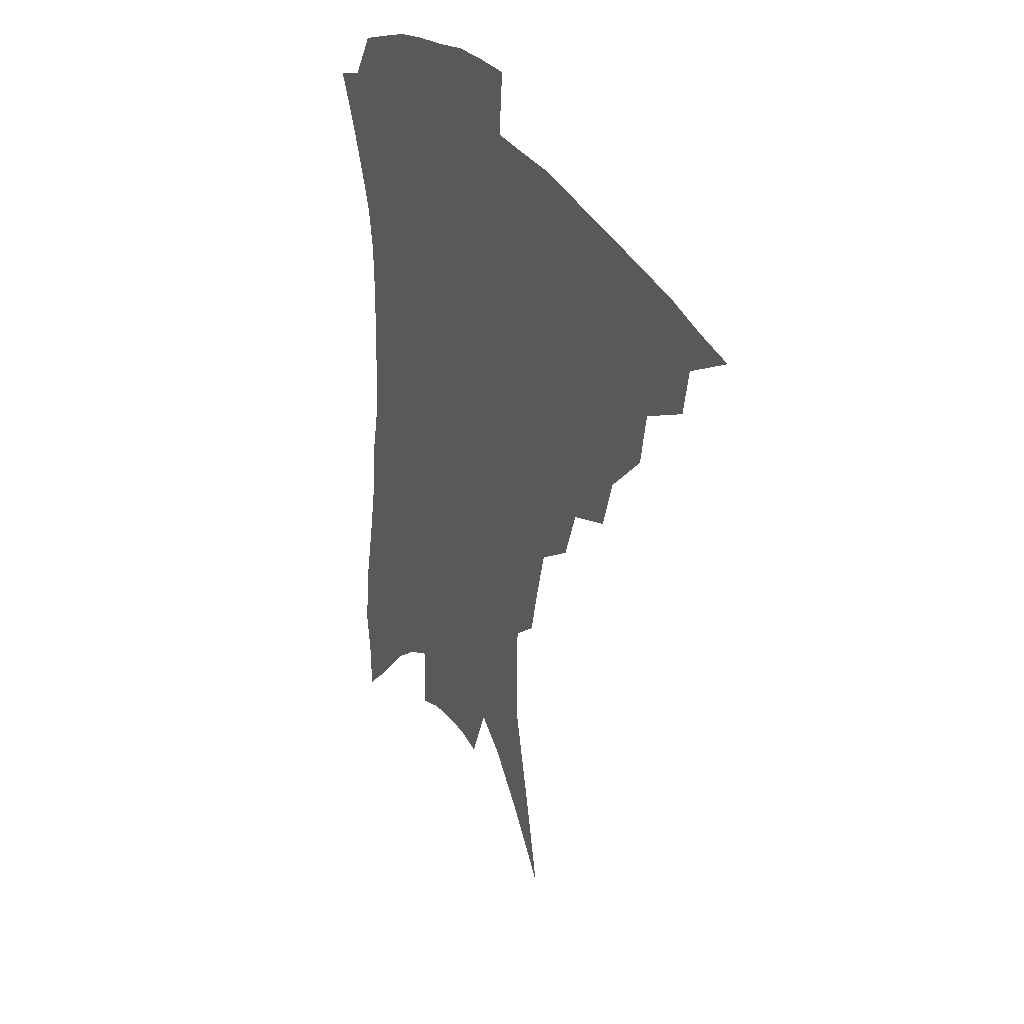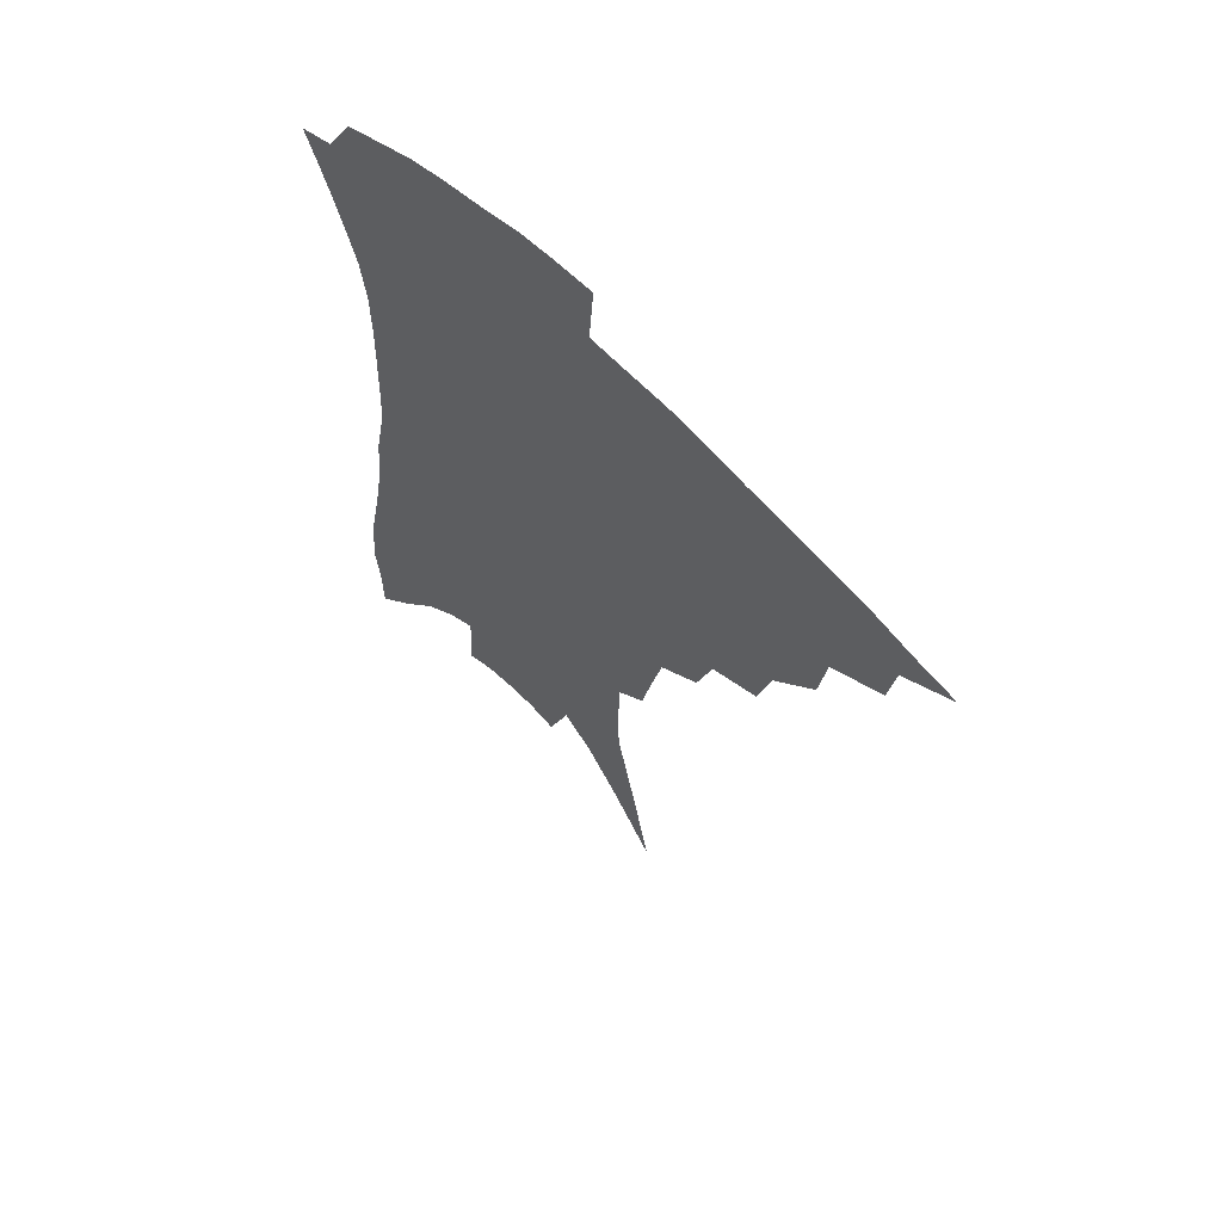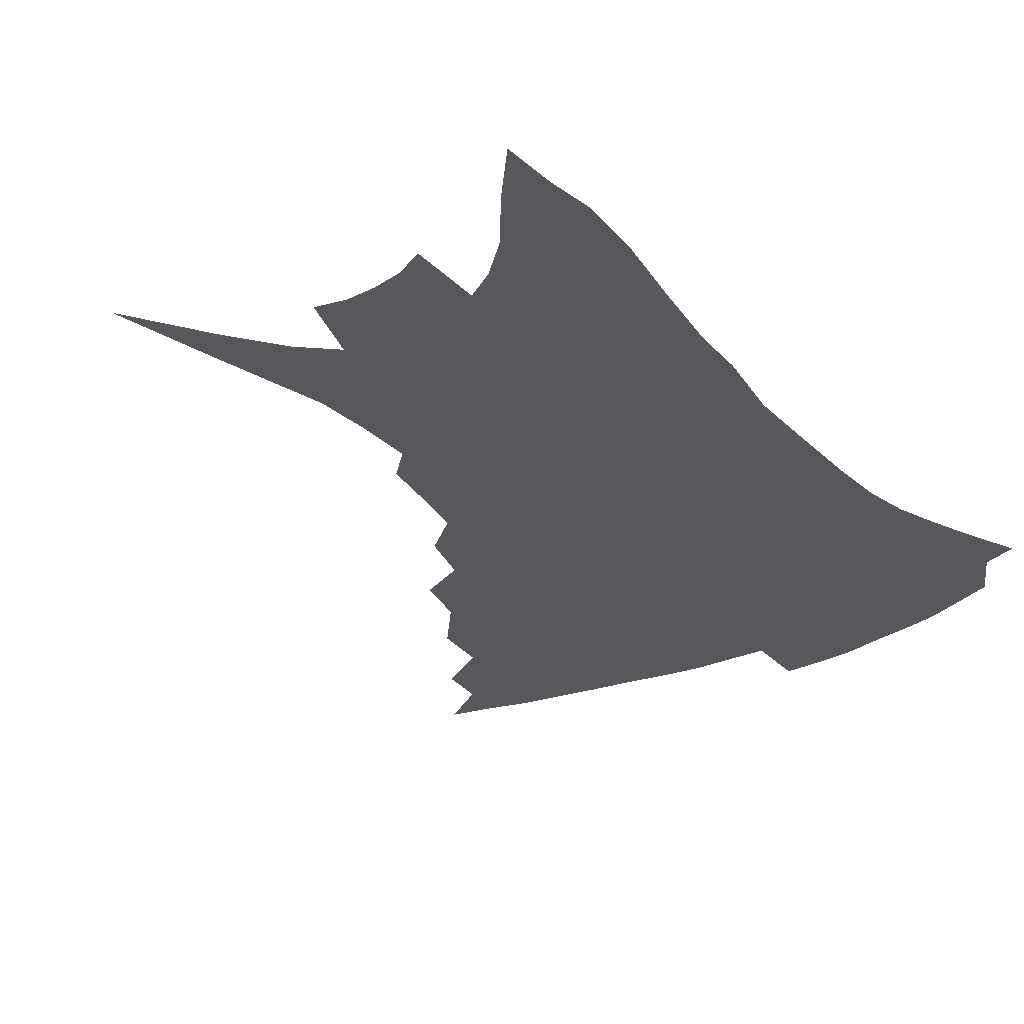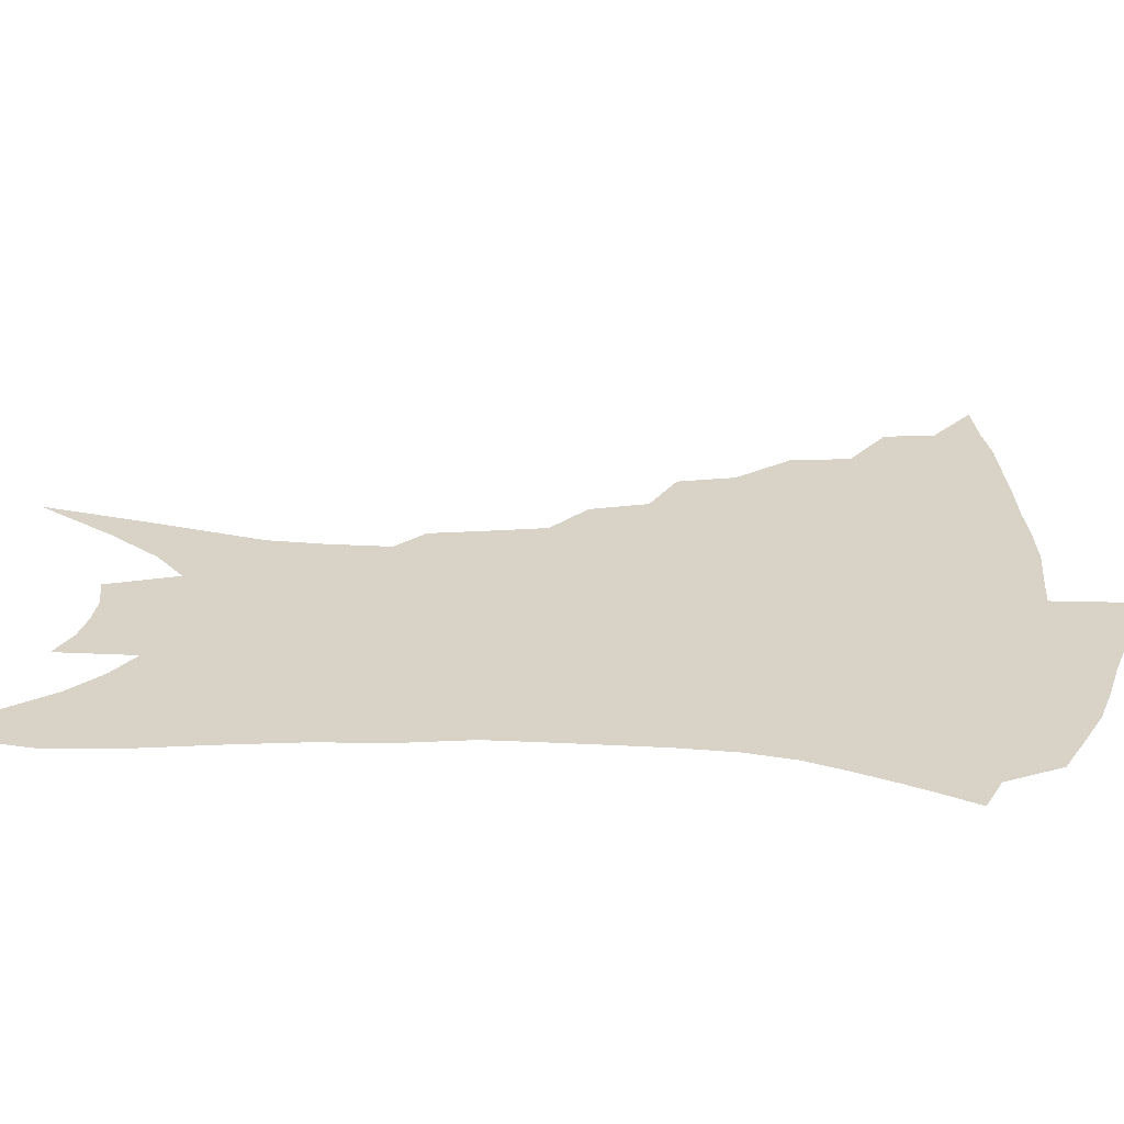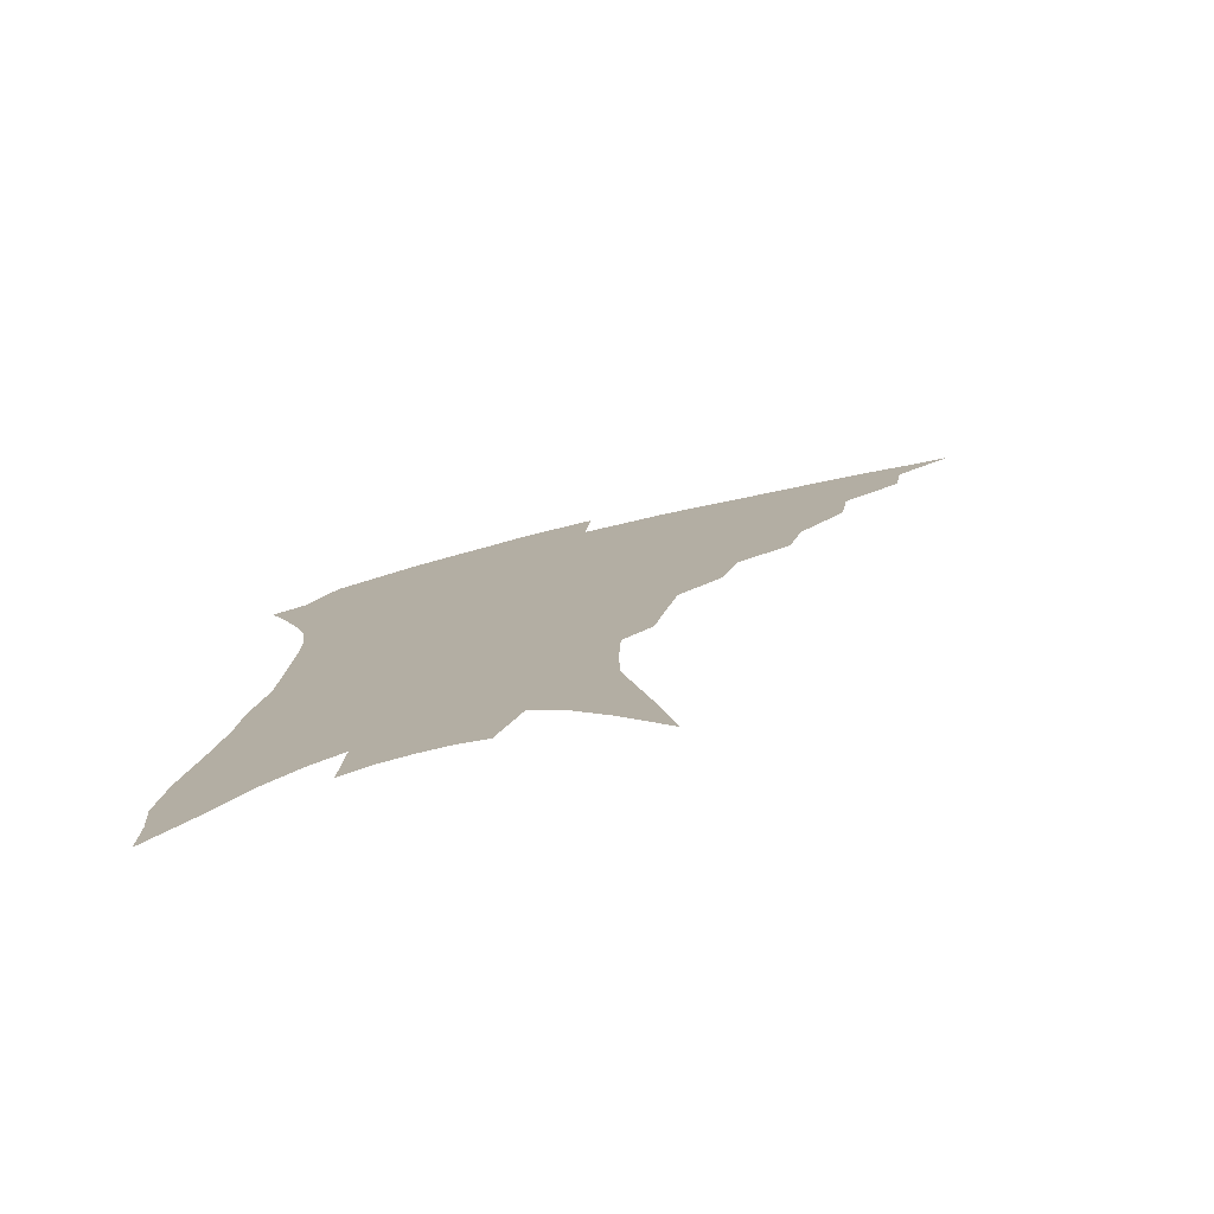
<metadata>
{"format":"obj","ext":"obj","renderer":"f3d","projection":"perspective","resolution":1024,"background":"white","views":[{"elev":34.7,"azim":-120.9,"up":"+Y"},{"elev":63.6,"azim":-134.4,"up":"+Y"},{"elev":-27.7,"azim":36.8,"up":"+Z"},{"elev":27.9,"azim":96.6,"up":"+Z"},{"elev":-78.6,"azim":-166.7,"up":"+Y"}]}
</metadata>
<code>
v 444.9 373.9 0
v 465.9 345.4 0
v 463.3 362 0
v 459.8 377.2 0
v 487.5 315.5 0
v 484.6 334.6 0
v 481.5 350.8 0
v 477.9 365.5 0
v 474.4 381.4 0
v 507.7 279.4 0
v 502.7 298.1 0
v 502.2 324.6 0
v 499.1 340.4 0
v 495.7 354.5 0
v 492.2 369.1 0
v 489.4 384 0
v 530.7 253.3 0
v 524.8 272 0
v 520.5 292.8 0
v 518.8 315.7 0
v 515.6 329.6 0
v 512.7 343.8 0
v 509.9 357.8 0
v 507.3 371.7 0
v 504.1 386.6 0
v 552.9 205.4 0
v 549.5 222.2 0
v 545 242.4 0
v 539.9 265.1 0
v 536.2 285.3 0
v 533.1 302.4 0
v 531.2 320.4 0
v 528.6 333.6 0
v 526 346.8 0
v 523.6 360.4 0
v 521.2 374.3 0
v 518.7 388.8 0
v 548.7 81.33 0
v 555.3 116.5 0
v 563.3 156.6 0
v 563.7 175.2 0
v 563 196.4 0
v 560.6 215.3 0
v 557.4 235.9 0
v 553.3 252.3 0
v 550 275.9 0
v 547.1 291.7 0
v 544.9 307.8 0
v 543.3 323.2 0
v 541.4 336.4 0
v 539 349.2 0
v 537.1 362.5 0
v 535.2 376.4 0
v 532.9 391.6 0
v 565.1 108.1 0
v 570.4 141.6 0
v 572.5 164.7 0
v 572.4 186.8 0
v 571.3 209.7 0
v 568.7 227.5 0
v 565.5 241.8 0
v 562.6 263.7 0
v 560 280.3 0
v 558.2 297.2 0
v 556.8 312.9 0
v 555.4 326.4 0
v 554.3 338.9 0
v 553 351.5 0
v 550.5 364.4 0
v 549.4 377.8 0
v 546.9 393.6 0
v 578 126.5 0
v 581.4 155 0
v 581.5 174.5 0
v 580.8 196.8 0
v 579.5 217.2 0
v 576.9 233.9 0
v 574.3 250.7 0
v 572.2 270.9 0
v 570.4 286.7 0
v 569.1 301.4 0
v 567.9 314.9 0
v 566.7 327.3 0
v 567.4 342.1 0
v 566 353.3 0
v 565.3 365.5 0
v 563 379.2 0
v 561.3 393.9 0
v 589 136.8 0
v 590.7 162.2 0
v 590.1 183.8 0
v 588.4 201.1 0
v 587.8 221.1 0
v 585.2 239.6 0
v 583.4 255.4 0
v 581.7 276.2 0
v 580.4 288.7 0
v 579.6 303.7 0
v 579.5 318.5 0
v 578.6 330.1 0
v 578.6 342.3 0
v 578 354.1 0
v 577.6 366.4 0
v 576.7 379.1 0
v 574.9 394.4 0
v 573.3 416.9 0
v 597.1 113.9 0
v 599.1 143.6 0
v 599.3 164.2 0
v 598.2 185.2 0
v 597.7 191.6 0
v 595.6 224.4 0
v 594 238.6 0
v 592.2 261.8 0
v 591.1 277.2 0
v 590.5 292.6 0
v 590 306.1 0
v 590.1 320 0
v 590.4 332.2 0
v 590.2 342.9 0
v 590.5 354.8 0
v 590.1 366.9 0
v 589.3 380.3 0
v 588.1 396.4 0
v 586.6 416.4 0
v 607.4 116.5 0
v 608.3 144.1 0
v 608 167.4 0
v 607 185.8 0
v 606.1 209 0
v 603.8 228 0
v 602.7 243.8 0
v 601.3 262.1 0
v 600.5 278.6 0
v 600.1 292.5 0
v 600.1 305.2 0
v 600.5 319.4 0
v 601 331.5 0
v 601.8 343.5 0
v 602.2 354.8 0
v 602.5 366.6 0
v 602.1 380.1 0
v 601.6 395.4 0
v 600.1 415.3 0
v 617.7 116.4 0
v 617.6 143.7 0
v 616.7 168.5 0
v 615.6 189.7 0
v 614.2 209.8 0
v 612.6 226.3 0
v 611.1 247.1 0
v 610.3 261.6 0
v 609.7 278.5 0
v 609.6 292.7 0
v 610.1 306.8 0
v 610.8 319.6 0
v 611.9 332.1 0
v 612.9 343.2 0
v 613.8 354.3 0
v 614.6 366 0
v 615.1 378.6 0
v 615.4 392.4 0
v 614 411.9 0
v 628 114.9 0
v 627.4 138.8 0
v 625.7 166.2 0
v 624.2 188.5 0
v 622.6 209.4 0
v 620.8 229.5 0
v 620.3 243.9 0
v 619.1 262.2 0
v 618.8 277.5 0
v 618.9 292.6 0
v 619.6 305.2 0
v 620.7 318.8 0
v 622 331.1 0
v 623.5 341.8 0
v 625.8 353.5 0
v 627.3 364.4 0
v 627.7 376.7 0
v 628.4 390 0
v 627.3 409.2 0
v 638.4 110.4 0
v 637.2 136.2 0
v 635.2 162.2 0
v 632.6 189.1 0
v 631.5 206.8 0
v 630.1 224.6 0
v 629.1 241.6 0
v 628.3 258.5 0
v 628.2 273.5 0
v 628.3 288.9 0
v 628.9 303.5 0
v 630.2 319 0
v 631.9 329.4 0
v 633.6 339.6 0
v 636.6 352.4 0
v 638.5 362.8 0
v 640.1 373.9 0
v 641.6 385.7 0
v 640.4 405.9 0
v 647.8 130.1 0
v 645.4 155.4 0
v 642.8 180.7 0
v 640.8 201.9 0
v 638.9 221.8 0
v 638.2 238.1 0
v 637.6 254.2 0
v 637.8 268.3 0
v 637.3 286.4 0
v 637.9 302.4 0
v 639.5 315.1 0
v 641.5 327.7 0
v 644 338.8 0
v 646.6 350.1 0
v 649.2 360.8 0
v 651.4 371.6 0
v 653.2 383.4 0
v 653.7 400.5 0
v 659.4 119.9 0
v 657.1 144.1 0
v 653.6 171.2 0
v 652.4 190.3 0
v 649.2 213.5 0
v 648.1 231.3 0
v 647.3 248.2 0
v 646.9 264.2 0
v 646.6 281.3 0
v 647 297.5 0
v 648.7 310.4 0
v 650.5 325.4 0
v 653.5 335.8 0
v 656.6 347.9 0
v 659.6 358.3 0
v 662.6 369 0
v 664.8 381.2 0
v 666.8 395 0
v 673.6 101.8 0
v 670.8 127.8 0
v 666.8 155.6 0
v 664.6 177.5 0
v 661 201.3 0
v 659.8 219.5 0
v 659.4 235.6 0
v 657.5 255.2 0
v 656.2 274.1 0
v 656.9 289.1 0
v 657.9 304.5 0
v 659.3 320.2 0
v 662.7 331 0
v 665.9 344.5 0
v 669.9 354.9 0
v 673.6 366 0
v 676.4 377.9 0
v 687.3 86.43 0
v 687.5 104.9 0
v 689.1 120.8 0
v 686.8 143.5 0
v 681.5 171.3 0
v 677.4 195.4 0
v 676.1 213.2 0
v 671.3 238.6 0
v 670.5 255.5 0
v 669.9 272.8 0
v 669.3 291.1 0
v 669.5 309.3 0
v 671.6 324.8 0
v 675.4 337.5 0
v 679.9 351.3 0
v 684.1 362.8 0
v 688.4 373.6 0
v 721 391 0
f 3 4 1
f 6 7 2
f 2 7 3
f 7 8 3
f 3 8 4
f 8 9 4
f 11 12 5
f 5 12 6
f 12 13 6
f 6 13 7
f 13 14 7
f 7 14 8
f 14 15 8
f 8 15 9
f 15 16 9
f 18 19 10
f 10 19 11
f 19 20 11
f 11 20 12
f 20 21 12
f 12 21 13
f 21 22 13
f 13 22 14
f 22 23 14
f 14 23 15
f 23 24 15
f 15 24 16
f 24 25 16
f 28 29 17
f 17 29 18
f 29 30 18
f 18 30 19
f 30 31 19
f 19 31 20
f 31 32 20
f 20 32 21
f 32 33 21
f 21 33 22
f 33 34 22
f 22 34 23
f 34 35 23
f 23 35 24
f 35 36 24
f 24 36 25
f 36 37 25
f 42 43 26
f 26 43 27
f 43 44 27
f 27 44 28
f 44 45 28
f 28 45 29
f 45 46 29
f 29 46 30
f 46 47 30
f 30 47 31
f 47 48 31
f 31 48 32
f 48 49 32
f 32 49 33
f 49 50 33
f 33 50 34
f 50 51 34
f 34 51 35
f 51 52 35
f 35 52 36
f 52 53 36
f 36 53 37
f 53 54 37
f 38 55 39
f 55 56 39
f 39 56 40
f 56 57 40
f 40 57 41
f 57 58 41
f 41 58 42
f 58 59 42
f 42 59 43
f 59 60 43
f 43 60 44
f 60 61 44
f 44 61 45
f 61 62 45
f 45 62 46
f 62 63 46
f 46 63 47
f 63 64 47
f 47 64 48
f 64 65 48
f 48 65 49
f 65 66 49
f 49 66 50
f 66 67 50
f 50 67 51
f 67 68 51
f 51 68 52
f 68 69 52
f 52 69 53
f 69 70 53
f 53 70 54
f 70 71 54
f 55 72 56
f 72 73 56
f 56 73 57
f 73 74 57
f 57 74 58
f 74 75 58
f 58 75 59
f 75 76 59
f 59 76 60
f 76 77 60
f 60 77 61
f 77 78 61
f 61 78 62
f 78 79 62
f 62 79 63
f 79 80 63
f 63 80 64
f 80 81 64
f 64 81 65
f 81 82 65
f 65 82 66
f 82 83 66
f 66 83 67
f 83 84 67
f 67 84 68
f 84 85 68
f 68 85 69
f 85 86 69
f 69 86 70
f 86 87 70
f 70 87 71
f 87 88 71
f 72 89 73
f 89 90 73
f 73 90 74
f 90 91 74
f 74 91 75
f 91 92 75
f 75 92 76
f 92 93 76
f 76 93 77
f 93 94 77
f 77 94 78
f 94 95 78
f 78 95 79
f 95 96 79
f 79 96 80
f 96 97 80
f 80 97 81
f 97 98 81
f 81 98 82
f 98 99 82
f 82 99 83
f 99 100 83
f 83 100 84
f 100 101 84
f 84 101 85
f 101 102 85
f 85 102 86
f 102 103 86
f 86 103 87
f 103 104 87
f 87 104 88
f 104 105 88
f 107 108 89
f 89 108 90
f 108 109 90
f 90 109 91
f 109 110 91
f 91 110 92
f 110 111 92
f 92 111 93
f 111 112 93
f 93 112 94
f 112 113 94
f 94 113 95
f 113 114 95
f 95 114 96
f 114 115 96
f 96 115 97
f 115 116 97
f 97 116 98
f 116 117 98
f 98 117 99
f 117 118 99
f 99 118 100
f 118 119 100
f 100 119 101
f 119 120 101
f 101 120 102
f 120 121 102
f 102 121 103
f 121 122 103
f 103 122 104
f 122 123 104
f 104 123 105
f 123 124 105
f 105 124 106
f 124 125 106
f 107 126 108
f 126 127 108
f 108 127 109
f 127 128 109
f 109 128 110
f 128 129 110
f 110 129 111
f 129 130 111
f 111 130 112
f 130 131 112
f 112 131 113
f 131 132 113
f 113 132 114
f 132 133 114
f 114 133 115
f 133 134 115
f 115 134 116
f 134 135 116
f 116 135 117
f 135 136 117
f 117 136 118
f 136 137 118
f 118 137 119
f 137 138 119
f 119 138 120
f 138 139 120
f 120 139 121
f 139 140 121
f 121 140 122
f 140 141 122
f 122 141 123
f 141 142 123
f 123 142 124
f 142 143 124
f 124 143 125
f 143 144 125
f 126 145 127
f 145 146 127
f 127 146 128
f 146 147 128
f 128 147 129
f 147 148 129
f 129 148 130
f 148 149 130
f 130 149 131
f 149 150 131
f 131 150 132
f 150 151 132
f 132 151 133
f 151 152 133
f 133 152 134
f 152 153 134
f 134 153 135
f 153 154 135
f 135 154 136
f 154 155 136
f 136 155 137
f 155 156 137
f 137 156 138
f 156 157 138
f 138 157 139
f 157 158 139
f 139 158 140
f 158 159 140
f 140 159 141
f 159 160 141
f 141 160 142
f 160 161 142
f 142 161 143
f 161 162 143
f 143 162 144
f 162 163 144
f 145 164 146
f 164 165 146
f 146 165 147
f 165 166 147
f 147 166 148
f 166 167 148
f 148 167 149
f 167 168 149
f 149 168 150
f 168 169 150
f 150 169 151
f 169 170 151
f 151 170 152
f 170 171 152
f 152 171 153
f 171 172 153
f 153 172 154
f 172 173 154
f 154 173 155
f 173 174 155
f 155 174 156
f 174 175 156
f 156 175 157
f 175 176 157
f 157 176 158
f 176 177 158
f 158 177 159
f 177 178 159
f 159 178 160
f 178 179 160
f 160 179 161
f 179 180 161
f 161 180 162
f 180 181 162
f 162 181 163
f 181 182 163
f 164 183 165
f 183 184 165
f 165 184 166
f 184 185 166
f 166 185 167
f 185 186 167
f 167 186 168
f 186 187 168
f 168 187 169
f 187 188 169
f 169 188 170
f 188 189 170
f 170 189 171
f 189 190 171
f 171 190 172
f 190 191 172
f 172 191 173
f 191 192 173
f 173 192 174
f 192 193 174
f 174 193 175
f 193 194 175
f 175 194 176
f 194 195 176
f 176 195 177
f 195 196 177
f 177 196 178
f 196 197 178
f 178 197 179
f 197 198 179
f 179 198 180
f 198 199 180
f 180 199 181
f 199 200 181
f 181 200 182
f 200 201 182
f 184 202 185
f 202 203 185
f 185 203 186
f 203 204 186
f 186 204 187
f 204 205 187
f 187 205 188
f 205 206 188
f 188 206 189
f 206 207 189
f 189 207 190
f 207 208 190
f 190 208 191
f 208 209 191
f 191 209 192
f 209 210 192
f 192 210 193
f 210 211 193
f 193 211 194
f 211 212 194
f 194 212 195
f 212 213 195
f 195 213 196
f 213 214 196
f 196 214 197
f 214 215 197
f 197 215 198
f 215 216 198
f 198 216 199
f 216 217 199
f 199 217 200
f 217 218 200
f 200 218 201
f 218 219 201
f 202 220 203
f 220 221 203
f 203 221 204
f 221 222 204
f 204 222 205
f 222 223 205
f 205 223 206
f 223 224 206
f 206 224 207
f 224 225 207
f 207 225 208
f 225 226 208
f 208 226 209
f 226 227 209
f 209 227 210
f 227 228 210
f 210 228 211
f 228 229 211
f 211 229 212
f 229 230 212
f 212 230 213
f 230 231 213
f 213 231 214
f 231 232 214
f 214 232 215
f 232 233 215
f 215 233 216
f 233 234 216
f 216 234 217
f 234 235 217
f 217 235 218
f 235 236 218
f 218 236 219
f 236 237 219
f 220 238 221
f 238 239 221
f 221 239 222
f 239 240 222
f 222 240 223
f 240 241 223
f 223 241 224
f 241 242 224
f 224 242 225
f 242 243 225
f 225 243 226
f 243 244 226
f 226 244 227
f 244 245 227
f 227 245 228
f 245 246 228
f 228 246 229
f 246 247 229
f 229 247 230
f 247 248 230
f 230 248 231
f 248 249 231
f 231 249 232
f 249 250 232
f 232 250 233
f 250 251 233
f 233 251 234
f 251 252 234
f 234 252 235
f 252 253 235
f 235 253 236
f 253 254 236
f 236 254 237
f 238 255 239
f 255 256 239
f 239 256 240
f 256 257 240
f 240 257 241
f 257 258 241
f 241 258 242
f 258 259 242
f 242 259 243
f 259 260 243
f 243 260 244
f 260 261 244
f 244 261 245
f 261 262 245
f 245 262 246
f 262 263 246
f 246 263 247
f 263 264 247
f 247 264 248
f 264 265 248
f 248 265 249
f 265 266 249
f 249 266 250
f 266 267 250
f 250 267 251
f 267 268 251
f 251 268 252
f 268 269 252
f 252 269 253
f 269 270 253
f 253 270 254
f 270 271 254

</code>
